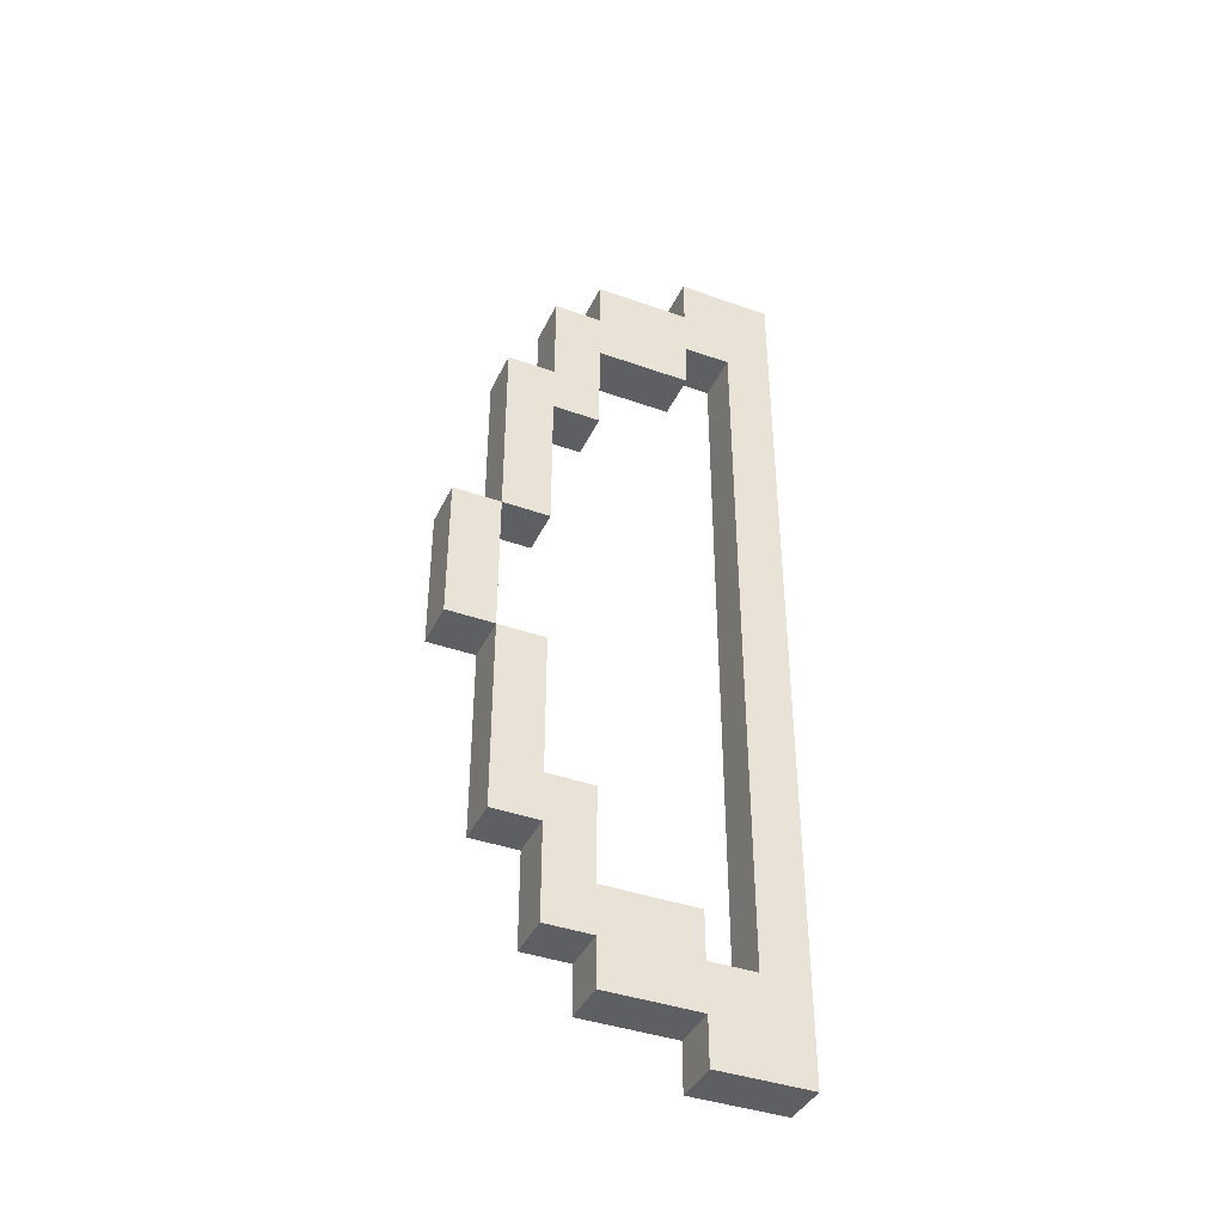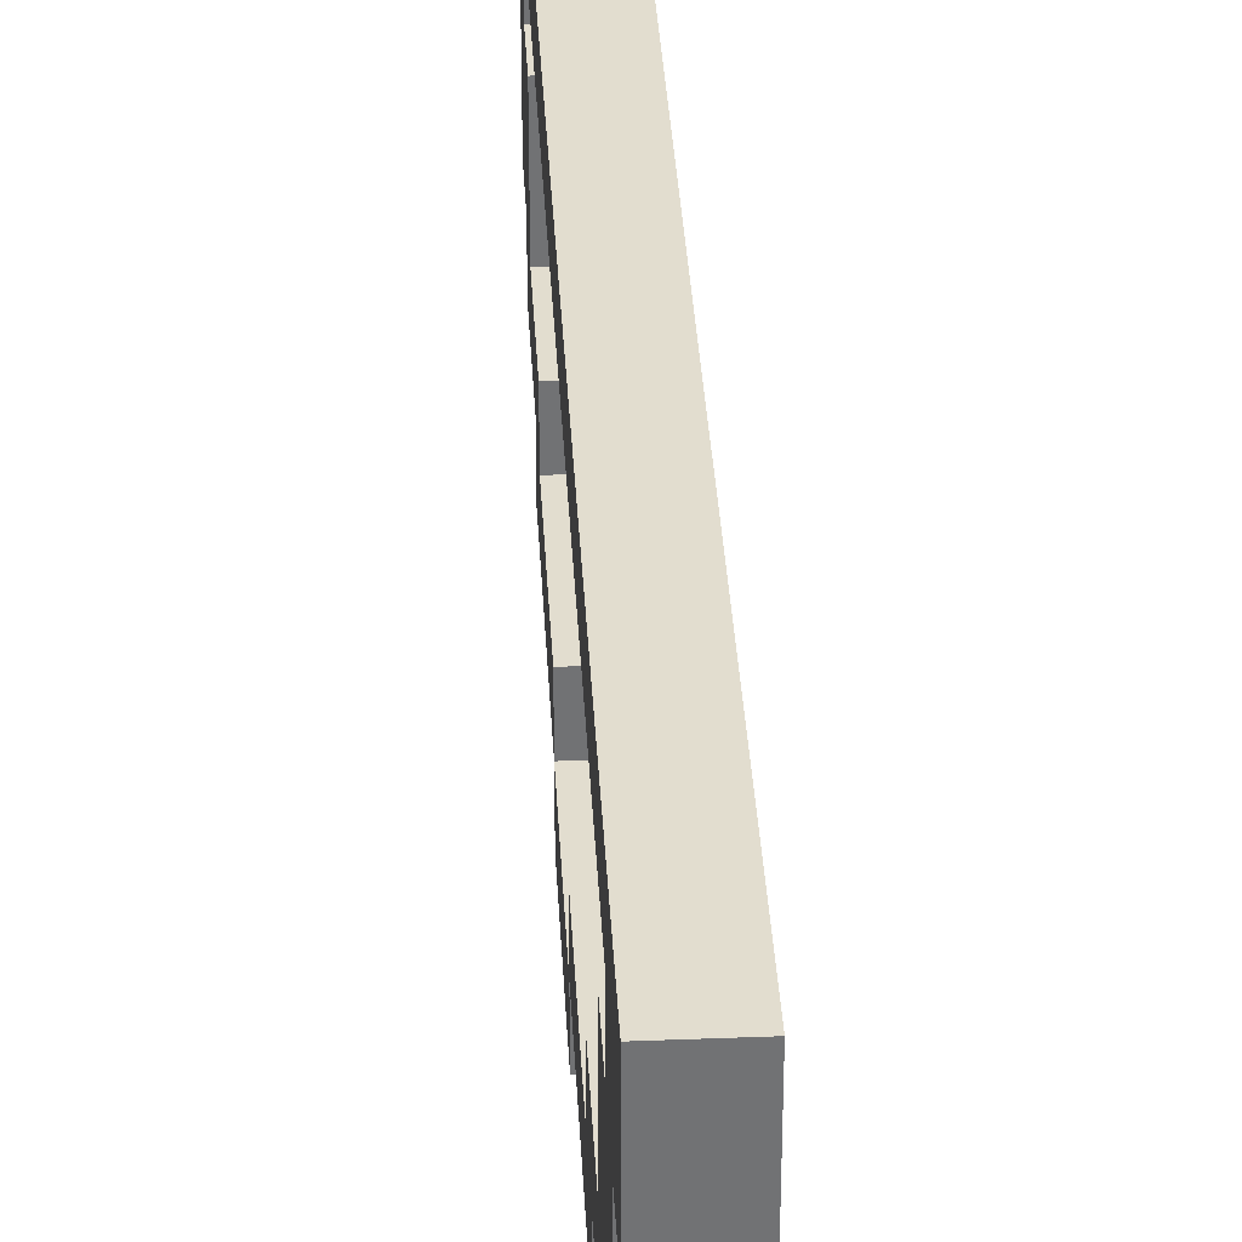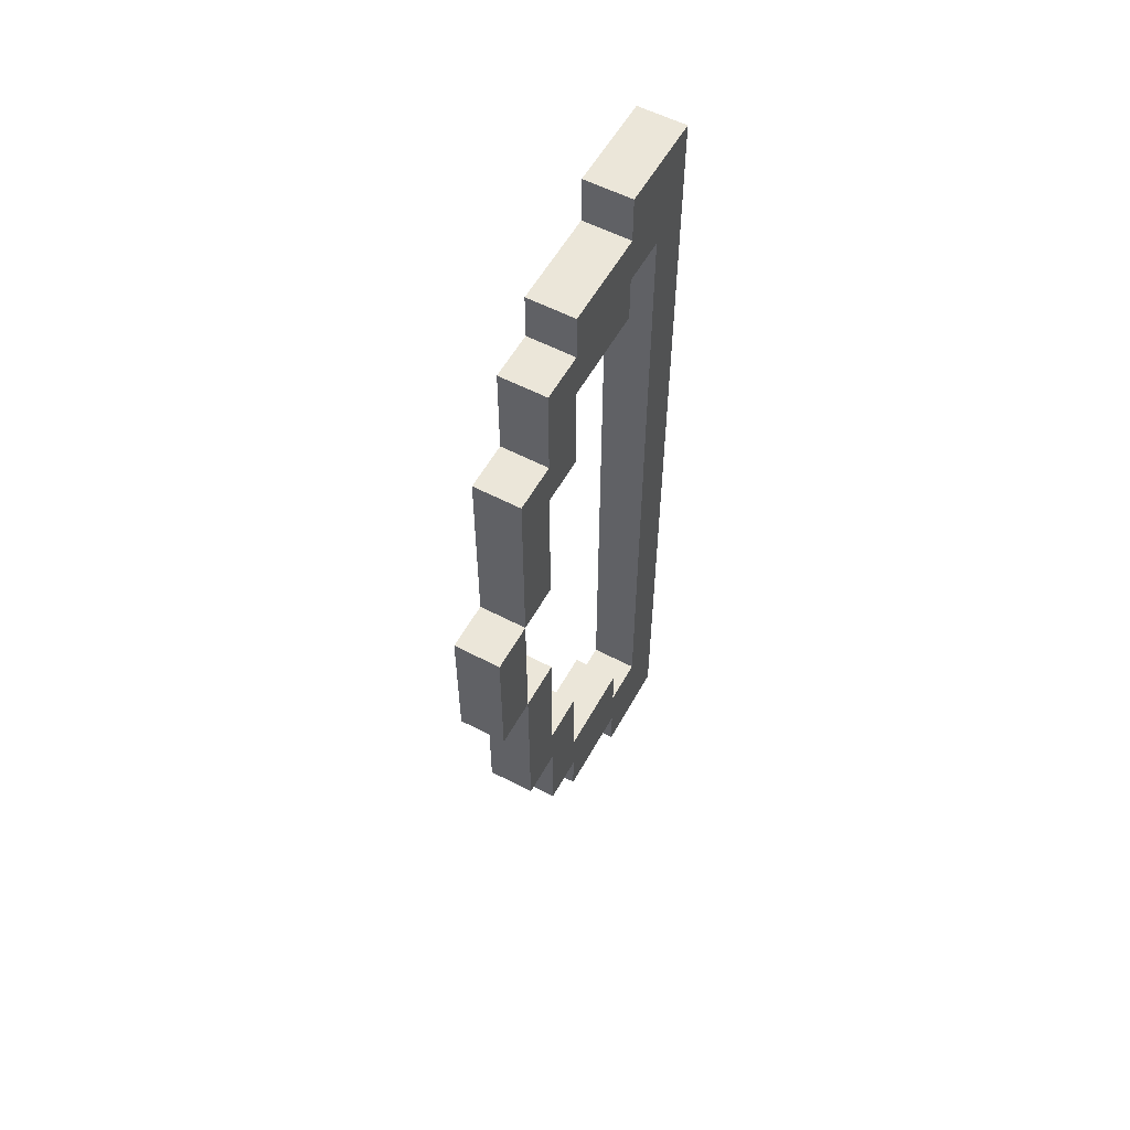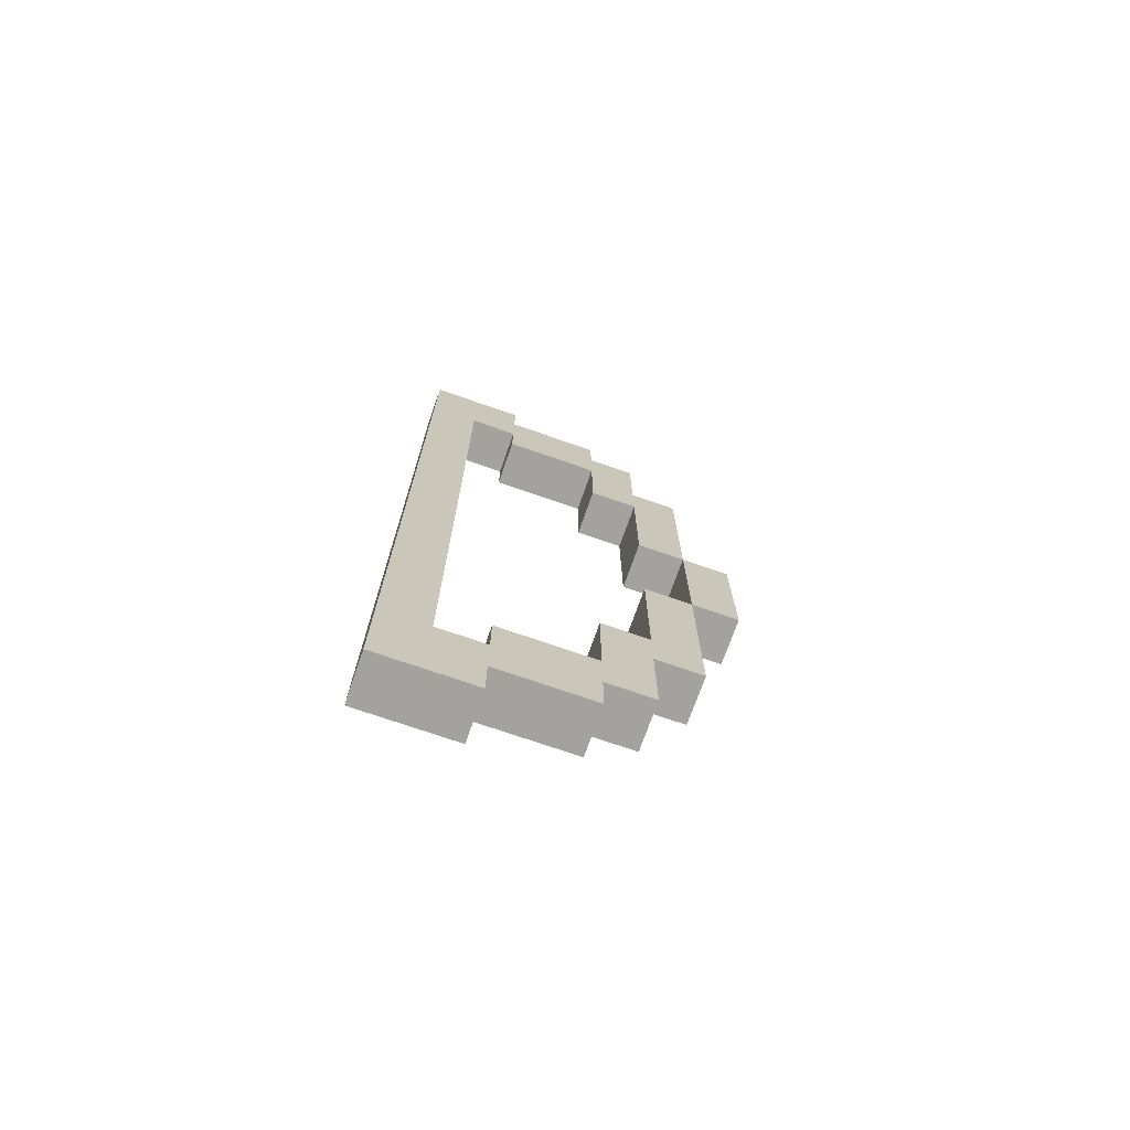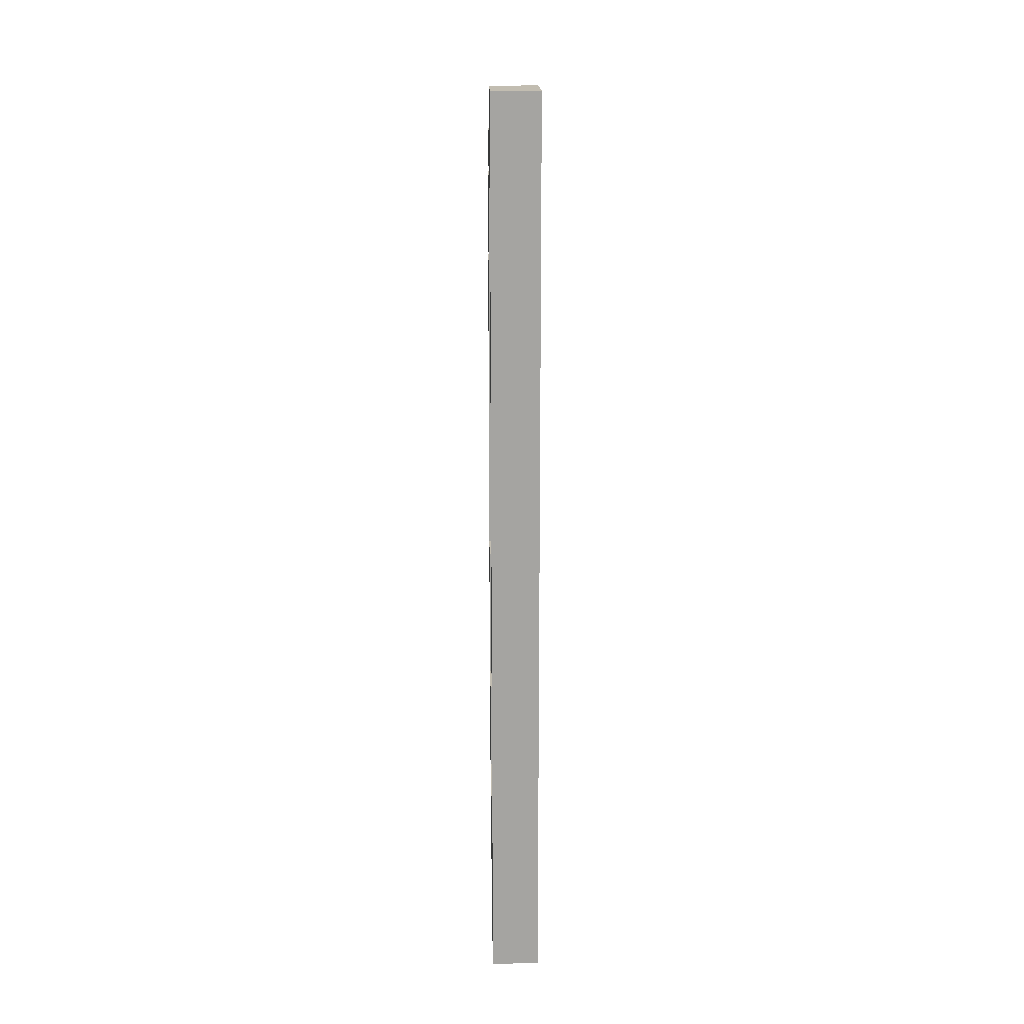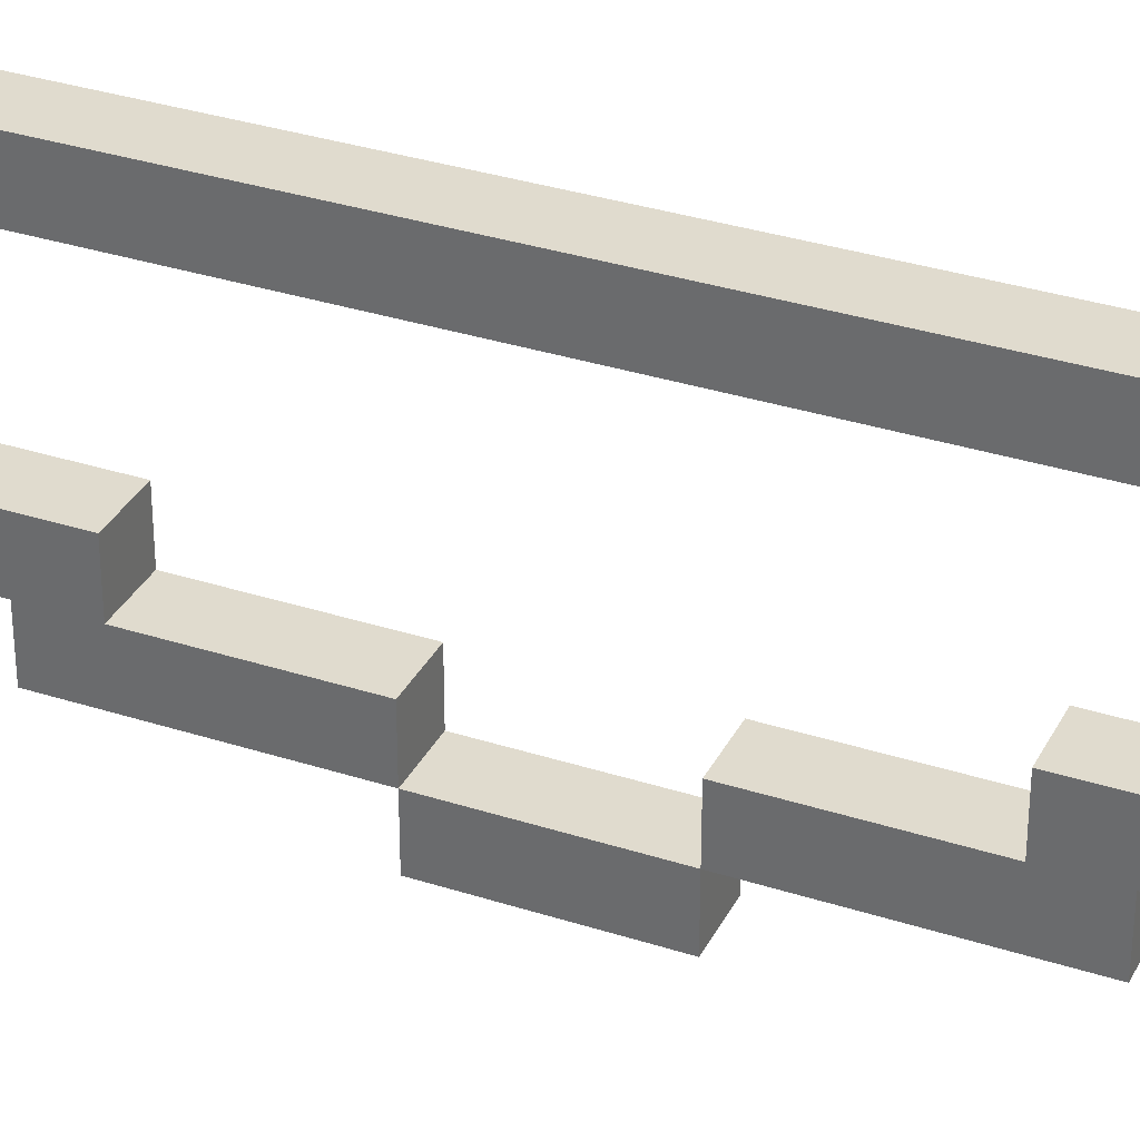
<metadata>
{"format":"obj","ext":"obj","renderer":"f3d","projection":"perspective","resolution":1024,"background":"white","views":[{"elev":-40.1,"azim":-113.7,"up":"+Y"},{"elev":34.8,"azim":177.0,"up":"+Z"},{"elev":56.7,"azim":-151.3,"up":"+Y"},{"elev":-72.5,"azim":70.8,"up":"+Y"},{"elev":16.8,"azim":-1.2,"up":"+Y"},{"elev":33.4,"azim":-66.1,"up":"+Z"}]}
</metadata>
<code>
o
v -0.1 1 0
v -0.1 1 -0.2
v -0.1 1.1 -0.2
v -0.1 1.1 -0.4
v -0.1 1.2 0
v -0.1 1.2 -0.1
v -0.1 1.2 -0.2
v -0.1 1.2 -0.4
v -0.1 1.2 -0.5
v -0.1 1.3 -0.2
v -0.1 1.3 -0.4
v -0.1 1.4 -0.5
v -0.1 1.4 -0.6
v -0.1 1.5 -0.4
v -0.1 1.5 -0.5
v -0.1 1.8 -0.5
v -0.1 1.8 -0.6
v -0.1 1.8 -0.7
v -0.1 2.1 -0.5
v -0.1 2.1 -0.6
v -0.1 2.1 -0.7
v -0.1 2.4 -0.4
v -0.1 2.4 -0.5
v -0.1 2.5 -0.5
v -0.1 2.5 -0.6
v -0.1 2.6 -0.2
v -0.1 2.6 -0.4
v -0.1 2.7 0
v -0.1 2.7 -0.1
v -0.1 2.7 -0.2
v -0.1 2.7 -0.4
v -0.1 2.7 -0.5
v -0.1 2.8 -0.2
v -0.1 2.8 -0.4
v -0.1 2.9 0
v -0.1 2.9 -0.2
v 0 1 0
v 0 1 -0.2
v 0 1.1 -0.2
v 0 1.1 -0.4
v 0 1.2 0
v 0 1.2 -0.1
v 0 1.2 -0.2
v 0 1.2 -0.4
v 0 1.2 -0.5
v 0 1.3 -0.2
v 0 1.3 -0.4
v 0 1.4 -0.5
v 0 1.4 -0.6
v 0 1.5 -0.4
v 0 1.5 -0.5
v 0 1.8 -0.5
v 0 1.8 -0.6
v 0 1.8 -0.7
v 0 2.1 -0.5
v 0 2.1 -0.6
v 0 2.1 -0.7
v 0 2.4 -0.4
v 0 2.4 -0.5
v 0 2.5 -0.5
v 0 2.5 -0.6
v 0 2.6 -0.2
v 0 2.6 -0.4
v 0 2.7 0
v 0 2.7 -0.1
v 0 2.7 -0.2
v 0 2.7 -0.4
v 0 2.7 -0.5
v 0 2.8 -0.2
v 0 2.8 -0.4
v 0 2.9 0
v 0 2.9 -0.2
v -0.1 1 0
v -0.1 1.2 0
v -0.1 2.7 0
v -0.1 2.9 0
v 0 1 0
v 0 1.2 0
v 0 2.7 0
v 0 2.9 0
v -0.1 1.2 -0.2
v -0.1 1.3 -0.2
v -0.1 2.6 -0.2
v -0.1 2.7 -0.2
v 0 1.2 -0.2
v 0 1.3 -0.2
v 0 2.6 -0.2
v 0 2.7 -0.2
v -0.1 1.3 -0.4
v -0.1 1.5 -0.4
v -0.1 2.4 -0.4
v -0.1 2.6 -0.4
v 0 1.3 -0.4
v 0 1.5 -0.4
v 0 2.4 -0.4
v 0 2.6 -0.4
v -0.1 1.5 -0.5
v -0.1 1.8 -0.5
v -0.1 2.1 -0.5
v -0.1 2.4 -0.5
v 0 1.5 -0.5
v 0 1.8 -0.5
v 0 2.1 -0.5
v 0 2.4 -0.5
v -0.1 1.8 -0.6
v -0.1 2.1 -0.6
v 0 1.8 -0.6
v 0 2.1 -0.6
v -0.1 1.2 -0.1
v -0.1 2.7 -0.1
v 0 1.2 -0.1
v 0 2.7 -0.1
v -0.1 1 -0.2
v -0.1 1.1 -0.2
v -0.1 2.8 -0.2
v -0.1 2.9 -0.2
v 0 1 -0.2
v 0 1.1 -0.2
v 0 2.8 -0.2
v 0 2.9 -0.2
v -0.1 1.1 -0.4
v -0.1 1.2 -0.4
v -0.1 2.7 -0.4
v -0.1 2.8 -0.4
v 0 1.1 -0.4
v 0 1.2 -0.4
v 0 2.7 -0.4
v 0 2.8 -0.4
v -0.1 1.2 -0.5
v -0.1 1.4 -0.5
v -0.1 2.5 -0.5
v -0.1 2.7 -0.5
v 0 1.2 -0.5
v 0 1.4 -0.5
v 0 2.5 -0.5
v 0 2.7 -0.5
v -0.1 1.4 -0.6
v -0.1 1.8 -0.6
v -0.1 2.1 -0.6
v -0.1 2.5 -0.6
v 0 1.4 -0.6
v 0 1.8 -0.6
v 0 2.1 -0.6
v 0 2.5 -0.6
v -0.1 1.8 -0.7
v -0.1 2.1 -0.7
v 0 1.8 -0.7
v 0 2.1 -0.7
v -0.1 1 0
v 0 1 0
v -0.1 1 -0.2
v 0 1 -0.2
v -0.1 1.1 -0.2
v 0 1.1 -0.2
v -0.1 1.1 -0.4
v 0 1.1 -0.4
v -0.1 1.2 -0.4
v 0 1.2 -0.4
v -0.1 1.2 -0.5
v 0 1.2 -0.5
v -0.1 1.4 -0.5
v 0 1.4 -0.5
v -0.1 1.4 -0.6
v 0 1.4 -0.6
v -0.1 1.8 -0.6
v 0 1.8 -0.6
v -0.1 1.8 -0.7
v 0 1.8 -0.7
v -0.1 2.1 -0.5
v 0 2.1 -0.5
v -0.1 2.1 -0.6
v 0 2.1 -0.6
v -0.1 2.4 -0.4
v 0 2.4 -0.4
v -0.1 2.4 -0.5
v 0 2.4 -0.5
v -0.1 2.6 -0.2
v 0 2.6 -0.2
v -0.1 2.6 -0.4
v 0 2.6 -0.4
v -0.1 2.7 -0.1
v 0 2.7 -0.1
v -0.1 2.7 -0.2
v 0 2.7 -0.2
v -0.1 1.2 -0.1
v 0 1.2 -0.1
v -0.1 1.2 -0.2
v 0 1.2 -0.2
v -0.1 1.3 -0.2
v 0 1.3 -0.2
v -0.1 1.3 -0.4
v 0 1.3 -0.4
v -0.1 1.5 -0.4
v 0 1.5 -0.4
v -0.1 1.5 -0.5
v 0 1.5 -0.5
v -0.1 1.8 -0.5
v 0 1.8 -0.5
v -0.1 1.8 -0.6
v 0 1.8 -0.6
v -0.1 2.1 -0.6
v 0 2.1 -0.6
v -0.1 2.1 -0.7
v 0 2.1 -0.7
v -0.1 2.5 -0.5
v 0 2.5 -0.5
v -0.1 2.5 -0.6
v 0 2.5 -0.6
v -0.1 2.7 -0.4
v 0 2.7 -0.4
v -0.1 2.7 -0.5
v 0 2.7 -0.5
v -0.1 2.8 -0.2
v 0 2.8 -0.2
v -0.1 2.8 -0.4
v 0 2.8 -0.4
v -0.1 2.9 0
v 0 2.9 0
v -0.1 2.9 -0.2
v 0 2.9 -0.2
f 3 2 1
f 5 3 1
f 5 4 3
f 6 4 5
f 7 4 6
f 8 4 7
f 10 9 8
f 10 8 7
f 11 9 10
f 12 9 11
f 14 12 11
f 14 13 12
f 15 13 14
f 16 13 15
f 17 13 16
f 20 18 17
f 21 18 20
f 23 20 19
f 24 20 23
f 24 23 22
f 25 20 24
f 27 24 22
f 28 6 5
f 29 6 28
f 30 27 26
f 31 24 27
f 31 27 30
f 32 24 31
f 33 29 28
f 33 30 29
f 33 31 30
f 34 31 33
f 35 33 28
f 36 33 35
f 37 38 39
f 37 39 41
f 39 40 41
f 41 40 42
f 42 40 43
f 43 40 44
f 44 45 46
f 43 44 46
f 46 45 47
f 47 45 48
f 47 48 50
f 48 49 50
f 50 49 51
f 51 49 52
f 52 49 53
f 53 54 56
f 56 54 57
f 55 56 59
f 59 56 60
f 58 59 60
f 60 56 61
f 58 60 63
f 41 42 64
f 64 42 65
f 62 63 66
f 63 60 67
f 66 63 67
f 67 60 68
f 64 65 69
f 65 66 69
f 66 67 69
f 69 67 70
f 64 69 71
f 71 69 72
f 77 74 73
f 78 75 74
f 78 74 77
f 79 76 75
f 79 75 78
f 80 76 79
f 85 82 81
f 86 82 85
f 87 84 83
f 88 84 87
f 93 90 89
f 94 90 93
f 95 92 91
f 96 92 95
f 101 98 97
f 102 98 101
f 103 100 99
f 104 100 103
f 107 106 105
f 108 106 107
f 109 110 111
f 111 110 112
f 113 114 117
f 117 114 118
f 115 116 119
f 119 116 120
f 121 122 125
f 125 122 126
f 123 124 127
f 127 124 128
f 129 130 133
f 133 130 134
f 131 132 135
f 135 132 136
f 137 138 141
f 141 138 142
f 139 140 143
f 143 140 144
f 145 146 147
f 147 146 148
f 151 150 149
f 152 150 151
f 155 154 153
f 156 154 155
f 159 158 157
f 160 158 159
f 163 162 161
f 164 162 163
f 167 166 165
f 168 166 167
f 171 170 169
f 172 170 171
f 175 174 173
f 176 174 175
f 179 178 177
f 180 178 179
f 183 182 181
f 184 182 183
f 185 186 187
f 187 186 188
f 189 190 191
f 191 190 192
f 193 194 195
f 195 194 196
f 197 198 199
f 199 198 200
f 201 202 203
f 203 202 204
f 205 206 207
f 207 206 208
f 209 210 211
f 211 210 212
f 213 214 215
f 215 214 216
f 217 218 219
f 219 218 220

</code>
